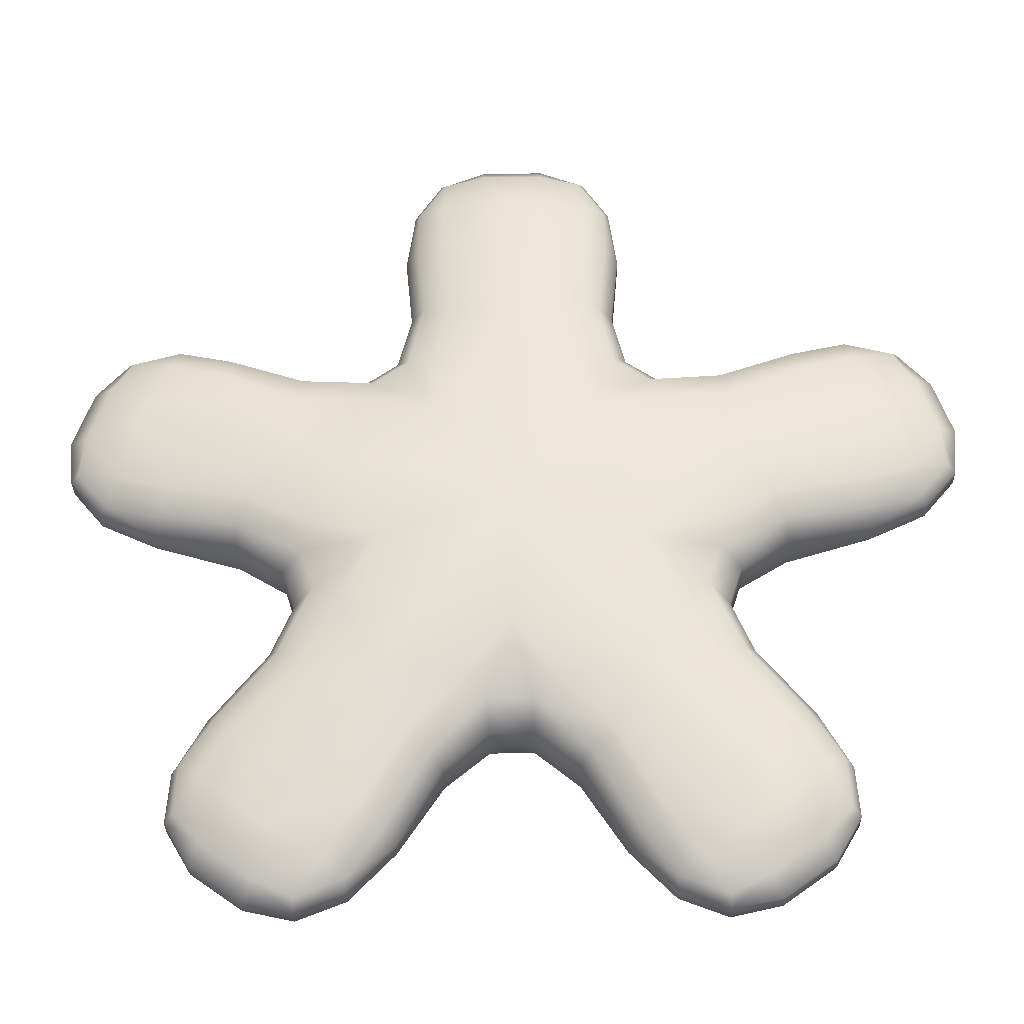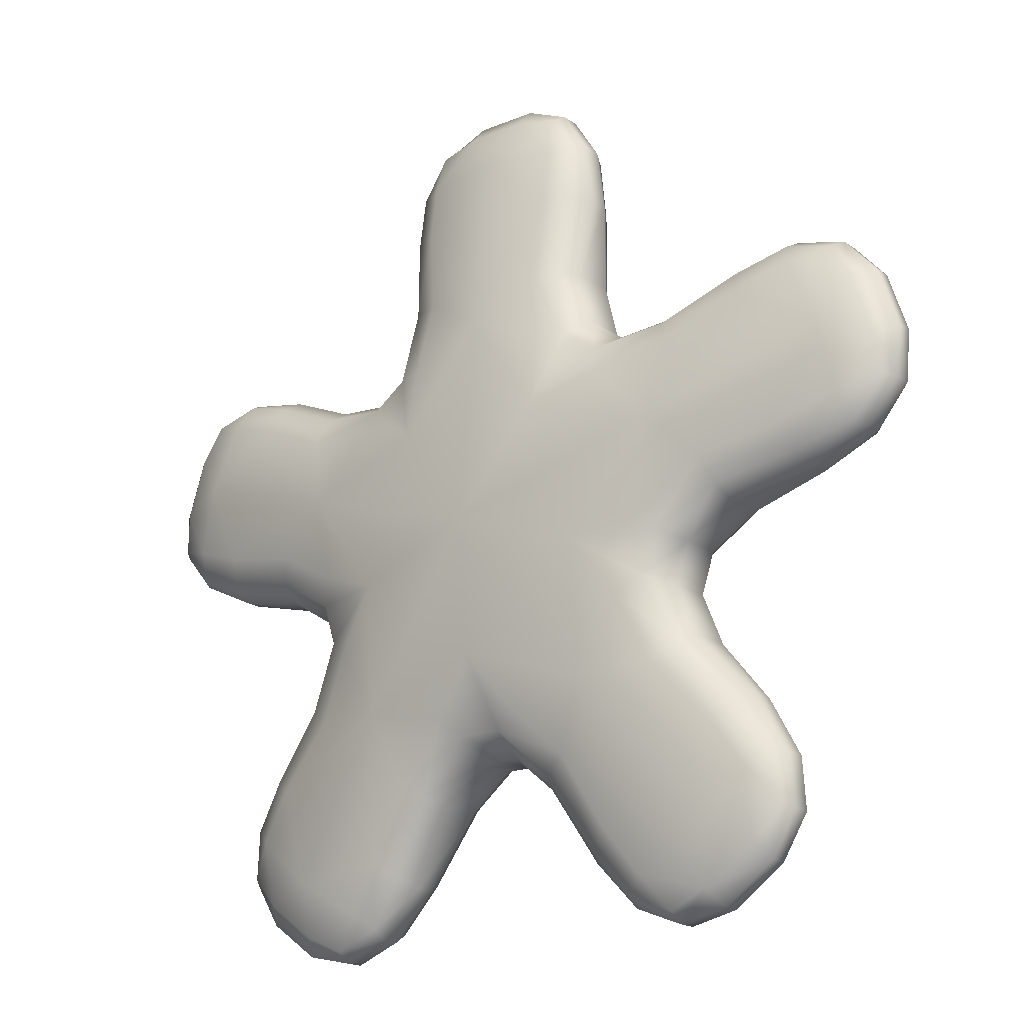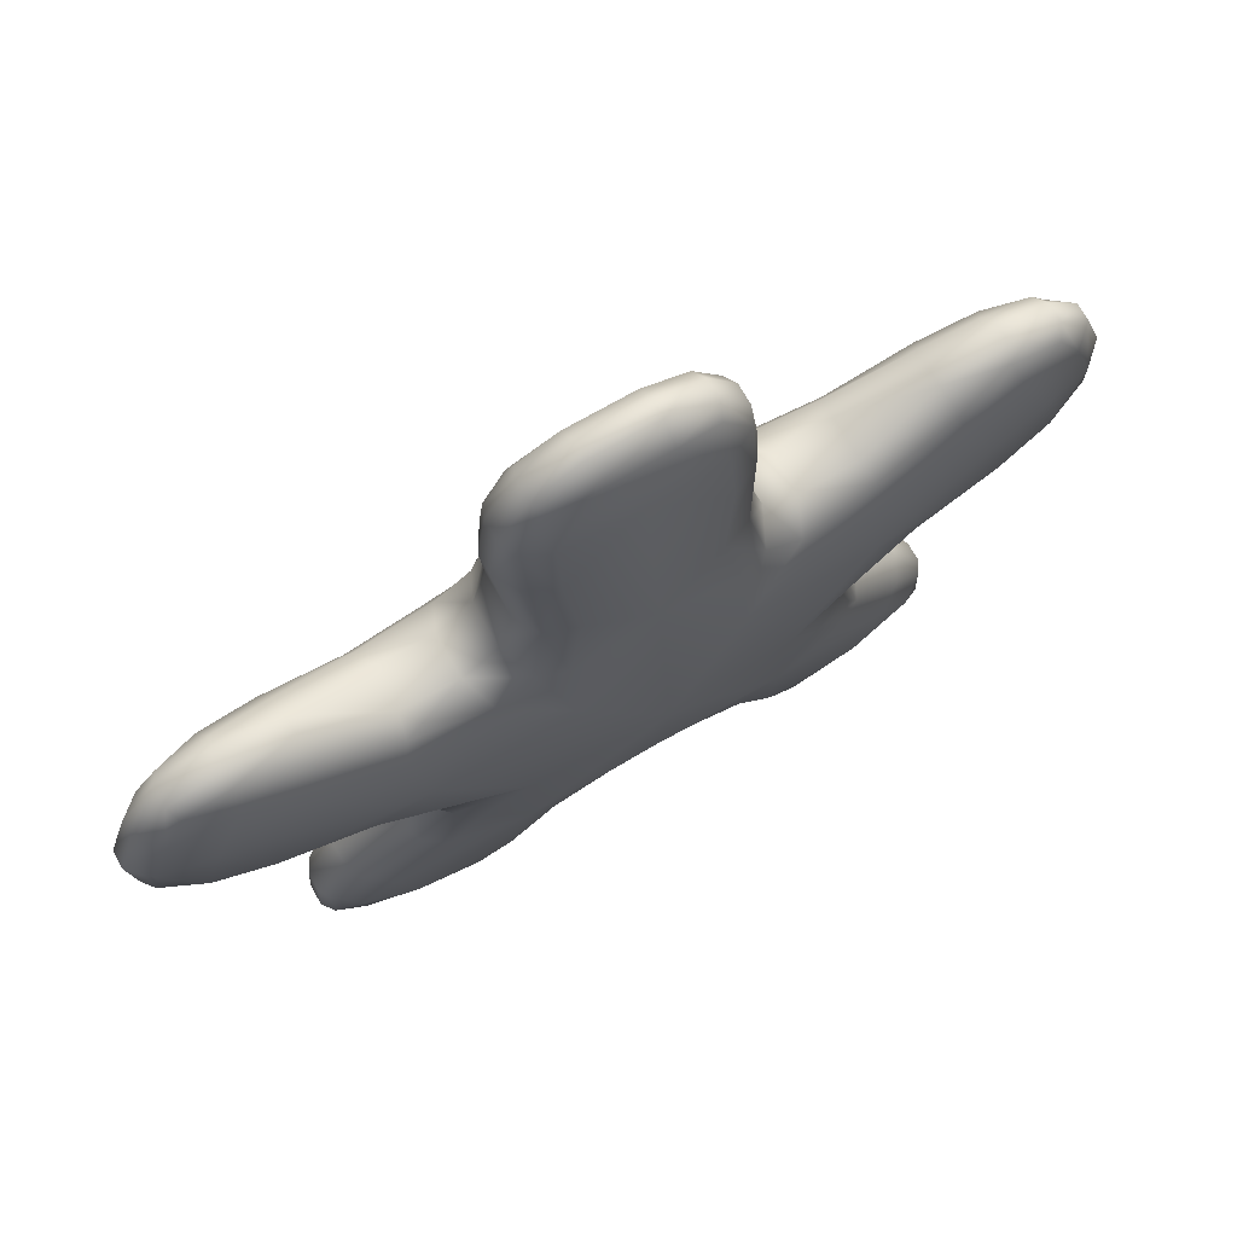
<metadata>
{"format":"obj","ext":"obj","renderer":"f3d","projection":"perspective","resolution":1024,"background":"white","views":[{"elev":-32.4,"azim":-178.6,"up":"+Y"},{"elev":-18.7,"azim":37.8,"up":"+Y"},{"elev":72.5,"azim":-29.8,"up":"+Y"}]}
</metadata>
<code>
v  -2.489 36.98 0.6786
v  2.489 36.98 0.6786
v  2.489 36.98 -0.6786
v  -2.489 36.98 -0.6786
v  34.4 13.79 0.6786
v  35.94 9.061 0.6786
v  35.94 9.061 -0.6786
v  34.4 13.79 -0.6786
v  23.75 -28.46 0.6786
v  19.72 -31.38 0.6786
v  19.72 -31.38 -0.6786
v  23.75 -28.46 -0.6786
v  -19.72 -31.38 0.6786
v  -23.75 -28.46 0.6786
v  -23.75 -28.46 -0.6786
v  -19.72 -31.38 -0.6786
v  -35.94 9.061 0.6786
v  -34.4 13.79 0.6786
v  -34.4 13.79 -0.6786
v  -35.94 9.061 -0.6786
v  8.318 20.17 1.657
v  8.318 20.17 -1.657
v  8.964 26.9 -0.7072
v  8.964 26.9 0.7072
v  -8.318 20.17 -1.657
v  -8.318 20.17 1.657
v  -8.964 26.9 0.7072
v  -8.964 26.9 -0.7072
v  21.76 -1.677 1.657
v  21.76 -1.677 -1.657
v  28.36 -0.2123 -0.7072
v  28.36 -0.2123 0.7072
v  16.61 14.14 -1.657
v  16.61 14.14 1.657
v  22.82 16.84 0.7072
v  22.82 16.84 -0.7072
v  5.128 -21.21 1.657
v  5.128 -21.21 -1.657
v  8.56 -27.03 -0.7072
v  8.56 -27.03 0.7072
v  18.59 -11.43 -1.657
v  18.59 -11.43 1.657
v  23.07 -16.5 0.7072
v  23.07 -16.5 -0.7072
v  -18.59 -11.43 1.657
v  -18.59 -11.43 -1.657
v  -23.07 -16.5 -0.7072
v  -23.07 -16.5 0.7072
v  -5.128 -21.21 -1.657
v  -5.128 -21.21 1.657
v  -8.56 -27.03 0.7072
v  -8.56 -27.03 -0.7072
v  -16.61 14.14 1.657
v  -16.61 14.14 -1.657
v  -22.82 16.84 -0.7072
v  -22.82 16.84 0.7072
v  -21.76 -1.677 -1.657
v  -21.76 -1.677 1.657
v  -28.36 -0.2123 0.7072
v  -28.36 -0.2123 -0.7072
v  -5.988 -20.56 3.353
v  -7.743 -19.18 4.169
v  -11.16 -25.13 3.579
v  -9.383 -26.42 2.428
v  1.7 -18.31 1.67
v  -1.7 -18.31 1.67
v  -1.7 -18.31 -1.67
v  1.7 -18.31 -1.67
v  7.743 -19.18 4.169
v  5.988 -20.56 3.353
v  9.383 -26.42 2.428
v  11.16 -25.13 3.579
v  1.714 -16.54 3.99
v  3.456 -15.17 4.793
v  -0 -10.58 5.767
v  -1.714 -16.54 3.99
v  -3.456 -15.17 4.793
v  -21.41 -0.6594 3.353
v  -20.63 1.437 4.169
v  -27.35 2.846 3.579
v  -28.02 0.7604 2.428
v  -16.88 -7.274 1.67
v  -17.94 -4.04 1.67
v  -17.94 -4.04 -1.67
v  -16.88 -7.274 -1.67
v  -15.85 -13.29 4.169
v  -17.71 -12.05 3.353
v  -22.23 -17.09 2.428
v  -20.45 -18.38 3.579
v  -10.07 -3.271 5.767
v  -15.5 -1.402 4.793
v  -16.26 -3.482 3.99
v  -15.2 -6.742 3.99
v  -13.36 -7.975 4.793
v  -7.242 20.16 3.353
v  -5.01 20.07 4.169
v  -5.744 26.89 3.579
v  -7.937 26.89 2.428
v  -12.14 13.81 1.67
v  -9.384 15.81 1.67
v  -9.384 15.81 -1.67
v  -12.14 13.81 -1.67
v  -17.54 10.97 4.169
v  -16.93 13.12 3.353
v  -23.12 15.86 2.428
v  -23.8 13.77 3.579
v  -6.221 8.563 5.767
v  -6.122 14.31 4.793
v  -8.338 14.39 3.99
v  -11.11 12.38 3.99
v  -11.71 10.24 4.793
v  16.93 13.12 3.353
v  17.54 10.97 4.169
v  23.8 13.77 3.579
v  23.12 15.86 2.428
v  9.384 15.81 1.67
v  12.14 13.81 1.67
v  12.14 13.81 -1.67
v  9.384 15.81 -1.67
v  5.01 20.07 4.169
v  7.242 20.16 3.353
v  7.937 26.89 2.428
v  5.744 26.89 3.579
v  6.221 8.563 5.767
v  11.71 10.24 4.793
v  11.11 12.38 3.99
v  8.338 14.39 3.99
v  6.122 14.31 4.793
v  17.71 -12.05 3.353
v  15.85 -13.29 4.169
v  20.45 -18.38 3.579
v  22.23 -17.09 2.428
v  17.94 -4.04 1.67
v  16.88 -7.274 1.67
v  16.88 -7.274 -1.67
v  17.94 -4.04 -1.67
v  20.63 1.437 4.169
v  21.41 -0.6594 3.353
v  28.02 0.7604 2.428
v  27.35 2.846 3.579
v  16.26 -3.482 3.99
v  15.5 -1.402 4.793
v  10.07 -3.271 5.767
v  15.2 -6.742 3.99
v  13.36 -7.975 4.793
v  -5.01 20.07 -4.169
v  -7.242 20.16 -3.353
v  -7.937 26.89 -2.428
v  -5.744 26.89 -3.579
v  -16.93 13.12 -3.353
v  -17.54 10.97 -4.169
v  -23.8 13.77 -3.579
v  -23.12 15.86 -2.428
v  -8.338 14.39 -3.99
v  -6.122 14.31 -4.793
v  -6.221 8.563 -5.767
v  -11.11 12.38 -3.99
v  -11.71 10.24 -4.793
v  17.54 10.97 -4.169
v  16.93 13.12 -3.353
v  23.12 15.86 -2.428
v  23.8 13.77 -3.579
v  7.242 20.16 -3.353
v  5.01 20.07 -4.169
v  5.744 26.89 -3.579
v  7.937 26.89 -2.428
v  11.11 12.38 -3.99
v  11.71 10.24 -4.793
v  6.221 8.563 -5.767
v  8.338 14.39 -3.99
v  6.122 14.31 -4.793
v  15.85 -13.29 -4.169
v  17.71 -12.05 -3.353
v  22.23 -17.09 -2.428
v  20.45 -18.38 -3.579
v  21.41 -0.6594 -3.353
v  20.63 1.437 -4.169
v  27.35 2.846 -3.579
v  28.02 0.7604 -2.428
v  15.2 -6.742 -3.99
v  13.36 -7.975 -4.793
v  10.07 -3.271 -5.767
v  16.26 -3.482 -3.99
v  15.5 -1.402 -4.793
v  -7.743 -19.18 -4.169
v  -5.988 -20.56 -3.353
v  -9.383 -26.42 -2.428
v  -11.16 -25.13 -3.579
v  5.988 -20.56 -3.353
v  7.743 -19.18 -4.169
v  11.16 -25.13 -3.579
v  9.383 -26.42 -2.428
v  -1.714 -16.54 -3.99
v  -3.456 -15.17 -4.793
v  -0 -10.58 -5.767
v  1.714 -16.54 -3.99
v  3.456 -15.17 -4.793
v  -20.63 1.437 -4.169
v  -21.41 -0.6594 -3.353
v  -28.02 0.7604 -2.428
v  -27.35 2.846 -3.579
v  -17.71 -12.05 -3.353
v  -15.85 -13.29 -4.169
v  -20.45 -18.38 -3.579
v  -22.23 -17.09 -2.428
v  -16.26 -3.482 -3.99
v  -15.5 -1.402 -4.793
v  -10.07 -3.271 -5.767
v  -15.2 -6.742 -3.99
v  -13.36 -7.975 -4.793
v  -2.523 35.39 2.072
v  0 31.96 3.194
v  2.523 35.39 2.072
v  -8.288 31.96 0.7448
v  -6.109 35.39 0.7735
v  -6.109 35.39 -0.7735
v  -8.288 31.96 -0.7448
v  -5.729 31.39 2.953
v  -5.715 34.73 1.786
v  -7.859 31.39 1.815
v  6.109 35.39 0.7735
v  8.288 31.96 0.7448
v  8.288 31.96 -0.7448
v  6.109 35.39 -0.7735
v  7.859 31.39 1.815
v  5.715 34.73 1.786
v  5.729 31.39 2.953
v  2.523 35.39 -2.072
v  0 31.96 -3.194
v  -2.523 35.39 -2.072
v  5.729 31.39 -2.953
v  5.715 34.73 -1.786
v  7.859 31.39 -1.815
v  -7.859 31.39 -1.815
v  -5.715 34.73 -1.786
v  -5.729 31.39 -2.953
v  32.88 13.33 2.072
v  30.4 9.878 3.194
v  34.43 8.536 2.072
v  27.84 17.76 0.7448
v  31.77 16.75 0.7735
v  31.77 16.75 -0.7735
v  27.84 17.76 -0.7448
v  28.09 15.15 2.953
v  31.26 16.17 1.786
v  27.43 17.18 1.815
v  35.54 5.125 0.7735
v  32.96 1.995 0.7448
v  32.96 1.995 -0.7448
v  35.54 5.125 -0.7735
v  32.29 2.227 1.815
v  34.79 5.296 1.786
v  31.63 4.253 2.953
v  34.43 8.536 -2.072
v  30.4 9.878 -3.194
v  32.88 13.33 -2.072
v  31.63 4.253 -2.953
v  34.79 5.296 -1.786
v  32.29 2.227 -1.815
v  27.43 17.18 -1.815
v  31.26 16.17 -1.786
v  28.09 15.15 -2.953
v  22.84 -27.15 2.072
v  18.79 -25.86 3.194
v  18.76 -30.11 2.072
v  25.49 -20.99 0.7448
v  25.74 -25.04 0.7735
v  25.74 -25.04 -0.7735
v  25.49 -20.99 -0.7448
v  23.09 -22.03 2.953
v  25.04 -24.74 1.786
v  24.81 -20.78 1.815
v  15.86 -32.22 0.7735
v  12.08 -30.73 0.7448
v  12.08 -30.73 -0.7448
v  15.86 -32.22 -0.7735
v  12.1 -30.02 1.815
v  15.79 -31.45 1.786
v  13.82 -28.77 2.953
v  18.76 -30.11 -2.072
v  18.79 -25.86 -3.194
v  22.84 -27.15 -2.072
v  13.82 -28.77 -2.953
v  15.79 -31.45 -1.786
v  12.1 -30.02 -1.815
v  24.81 -20.78 -1.815
v  25.04 -24.74 -1.786
v  23.09 -22.03 -2.953
v  -18.76 -30.11 2.072
v  -18.79 -25.86 3.194
v  -22.84 -27.15 2.072
v  -12.08 -30.73 0.7448
v  -15.86 -32.22 0.7735
v  -15.86 -32.22 -0.7735
v  -12.08 -30.73 -0.7448
v  -13.82 -28.77 2.953
v  -15.79 -31.45 1.786
v  -12.1 -30.02 1.815
v  -25.74 -25.04 0.7735
v  -25.49 -20.99 0.7448
v  -25.49 -20.99 -0.7448
v  -25.74 -25.04 -0.7735
v  -24.81 -20.78 1.815
v  -25.04 -24.74 1.786
v  -23.09 -22.03 2.953
v  -22.84 -27.15 -2.072
v  -18.79 -25.86 -3.194
v  -18.76 -30.11 -2.072
v  -23.09 -22.03 -2.953
v  -25.04 -24.74 -1.786
v  -24.81 -20.78 -1.815
v  -12.1 -30.02 -1.815
v  -15.79 -31.45 -1.786
v  -13.82 -28.77 -2.953
v  -34.43 8.536 2.072
v  -30.4 9.878 3.194
v  -32.88 13.33 2.072
v  -32.96 1.995 0.7448
v  -35.54 5.125 0.7735
v  -35.54 5.125 -0.7735
v  -32.96 1.995 -0.7448
v  -31.63 4.253 2.953
v  -34.79 5.296 1.786
v  -32.29 2.227 1.815
v  -31.77 16.75 0.7735
v  -27.84 17.76 0.7448
v  -27.84 17.76 -0.7448
v  -31.77 16.75 -0.7735
v  -27.43 17.18 1.815
v  -31.26 16.17 1.786
v  -28.09 15.15 2.953
v  -32.88 13.33 -2.072
v  -30.4 9.878 -3.194
v  -34.43 8.536 -2.072
v  -28.09 15.15 -2.953
v  -31.26 16.17 -1.786
v  -27.43 17.18 -1.815
v  -32.29 2.227 -1.815
v  -34.79 5.296 -1.786
v  -31.63 4.253 -2.953
v  -10.09 -13.89 5.088
v  10.09 -13.89 5.088
v  0 -0 6.825
v  -16.33 5.305 5.088
v  0 17.17 5.088
v  16.33 5.305 5.088
v  0 17.17 -5.088
v  -16.33 5.305 -5.088
v  -0 -0 -6.825
v  16.33 5.305 -5.088
v  10.09 -13.89 -5.088
v  -10.09 -13.89 -5.088
g NGon01
f 1 2 3 4
f 5 6 7 8
f 9 10 11 12
f 13 14 15 16
f 17 18 19 20
f 21 22 23 24
f 25 26 27 28
f 29 30 31 32
f 33 34 35 36
f 37 38 39 40
f 41 42 43 44
f 45 46 47 48
f 49 50 51 52
f 53 54 55 56
f 57 58 59 60
f 61 62 63 64
f 65 66 67 68
f 69 70 71 72
f 73 74 75 76
f 77 76 75
f 78 79 80 81
f 82 83 84 85
f 86 87 88 89
f 90 91 92 93
f 90 93 94
f 95 96 97 98
f 99 100 101 102
f 103 104 105 106
f 107 108 109 110
f 107 110 111
f 112 113 114 115
f 116 117 118 119
f 120 121 122 123
f 124 125 126 127
f 124 127 128
f 129 130 131 132
f 133 134 135 136
f 137 138 139 140
f 141 142 143 144
f 145 144 143
f 146 147 148 149
f 150 151 152 153
f 154 155 156 157
f 156 158 157
f 159 160 161 162
f 163 164 165 166
f 167 168 169 170
f 169 171 170
f 172 173 174 175
f 176 177 178 179
f 180 181 182 183
f 182 184 183
f 185 186 187 188
f 189 190 191 192
f 193 194 195 196
f 195 197 196
f 198 199 200 201
f 202 203 204 205
f 206 207 208 209
f 208 210 209
f 211 212 213
f 214 215 216 217
f 218 219 220
f 221 222 223 224
f 225 226 227
f 228 229 230
f 231 232 233
f 234 235 236
f 237 238 239
f 240 241 242 243
f 244 245 246
f 247 248 249 250
f 251 252 253
f 254 255 256
f 257 258 259
f 260 261 262
f 263 264 265
f 266 267 268 269
f 270 271 272
f 273 274 275 276
f 277 278 279
f 280 281 282
f 283 284 285
f 286 287 288
f 289 290 291
f 292 293 294 295
f 296 297 298
f 299 300 301 302
f 303 304 305
f 306 307 308
f 309 310 311
f 312 313 314
f 315 316 317
f 318 319 320 321
f 322 323 324
f 325 326 327 328
f 329 330 331
f 332 333 334
f 335 336 337
f 338 339 340
f 77 62 61 76
f 341 77 75
f 62 341 63
f 77 341 62
f 50 61 64 51
f 66 50 49 67
f 76 66 65 73
f 66 76 61 50
f 37 65 68 38
f 70 37 40 71
f 73 70 69 74
f 65 37 70 73
f 69 72 342
f 74 342 75
f 69 342 74
f 75 343 341
f 90 344 91
f 90 94 341
f 343 90 341
f 79 344 80
f 91 79 78 92
f 344 79 91
f 58 78 81 59
f 83 58 57 84
f 92 83 82 93
f 83 92 78 58
f 45 82 85 46
f 87 45 48 88
f 93 87 86 94
f 82 45 87 93
f 86 89 341
f 341 94 86
f 107 345 108
f 107 111 344
f 343 107 344
f 96 345 97
f 108 96 95 109
f 345 96 108
f 26 95 98 27
f 100 26 25 101
f 109 100 99 110
f 100 109 95 26
f 53 99 102 54
f 104 53 56 105
f 110 104 103 111
f 99 53 104 110
f 103 106 344
f 344 111 103
f 124 346 125
f 124 128 345
f 343 124 345
f 113 346 114
f 125 113 112 126
f 346 113 125
f 34 112 115 35
f 117 34 33 118
f 126 117 116 127
f 117 126 112 34
f 21 116 119 22
f 121 21 24 122
f 127 121 120 128
f 116 21 121 127
f 120 123 345
f 345 128 120
f 130 342 131
f 145 130 129 144
f 342 145 143
f 130 145 342
f 42 129 132 43
f 134 42 41 135
f 144 134 133 141
f 134 144 129 42
f 29 133 136 30
f 138 29 32 139
f 141 138 137 142
f 133 29 138 141
f 142 346 143
f 137 140 346
f 346 142 137
f 342 143 343
f 147 25 28 148
f 154 147 146 155
f 101 154 157 102
f 101 25 147 154
f 347 146 149
f 155 347 156
f 146 347 155
f 156 348 158
f 347 349 156
f 151 348 152
f 158 151 150 157
f 348 151 158
f 54 150 153 55
f 102 157 150 54
f 160 33 36 161
f 167 160 159 168
f 118 167 170 119
f 118 33 160 167
f 159 162 350
f 168 350 169
f 159 350 168
f 169 347 171
f 347 169 349
f 164 347 165
f 171 164 163 170
f 164 171 347
f 22 163 166 23
f 119 170 163 22
f 173 41 44 174
f 180 173 172 181
f 135 180 183 136
f 135 41 173 180
f 172 175 351
f 181 351 182
f 172 351 181
f 182 350 184
f 350 182 349
f 177 350 178
f 184 177 176 183
f 177 184 350
f 30 176 179 31
f 136 183 176 30
f 186 49 52 187
f 193 186 185 194
f 67 193 196 68
f 67 49 186 193
f 185 188 352
f 194 352 195
f 185 352 194
f 195 351 197
f 351 195 349
f 190 351 191
f 197 190 189 196
f 190 197 351
f 38 189 192 39
f 68 196 189 38
f 199 57 60 200
f 206 199 198 207
f 84 206 209 85
f 84 57 199 206
f 207 348 208
f 198 201 348
f 348 207 198
f 208 352 210
f 349 208 348
f 203 352 204
f 210 203 202 209
f 203 210 352
f 46 202 205 47
f 85 209 202 46
f 218 211 219
f 97 218 220 98
f 345 212 97
f 1 211 213 2
f 215 1 4 216
f 219 215 214 220
f 215 219 211 1
f 27 214 217 28
f 220 214 27 98
f 222 24 23 223
f 225 222 221 226
f 122 225 227 123
f 225 122 24 222
f 226 213 227
f 2 221 224 3
f 221 2 213 226
f 123 212 345
f 231 228 232
f 165 231 233 166
f 347 229 165
f 232 224 223 233
f 3 228 230 4
f 224 232 228 3
f 233 223 23 166
f 234 217 216 235
f 148 234 236 149
f 234 148 28 217
f 235 230 236
f 216 4 230 235
f 149 229 347
f 244 237 245
f 114 244 246 115
f 346 238 114
f 5 237 239 6
f 241 5 8 242
f 245 241 240 246
f 241 245 237 5
f 35 240 243 36
f 246 240 35 115
f 248 32 31 249
f 251 248 247 252
f 139 251 253 140
f 251 139 32 248
f 252 239 253
f 6 247 250 7
f 247 6 239 252
f 140 238 346
f 257 254 258
f 178 257 259 179
f 350 255 178
f 258 250 249 259
f 7 254 256 8
f 250 258 254 7
f 259 249 31 179
f 260 243 242 261
f 161 260 262 162
f 260 161 36 243
f 261 256 262
f 242 8 256 261
f 162 255 350
f 270 263 271
f 131 270 272 132
f 342 264 131
f 9 263 265 10
f 267 9 12 268
f 271 267 266 272
f 267 271 263 9
f 43 266 269 44
f 272 266 43 132
f 274 40 39 275
f 277 274 273 278
f 71 277 279 72
f 277 71 40 274
f 278 265 279
f 10 273 276 11
f 273 10 265 278
f 72 264 342
f 283 280 284
f 191 283 285 192
f 351 281 191
f 284 276 275 285
f 11 280 282 12
f 276 284 280 11
f 285 275 39 192
f 286 269 268 287
f 174 286 288 175
f 286 174 44 269
f 287 282 288
f 268 12 282 287
f 175 281 351
f 296 289 297
f 63 296 298 64
f 341 290 63
f 13 289 291 14
f 293 13 16 294
f 297 293 292 298
f 293 297 289 13
f 51 292 295 52
f 298 292 51 64
f 300 48 47 301
f 303 300 299 304
f 88 303 305 89
f 303 88 48 300
f 304 291 305
f 14 299 302 15
f 299 14 291 304
f 89 290 341
f 309 306 310
f 204 309 311 205
f 352 307 204
f 310 302 301 311
f 15 306 308 16
f 302 310 306 15
f 311 301 47 205
f 312 295 294 313
f 187 312 314 188
f 312 187 52 295
f 313 308 314
f 294 16 308 313
f 188 307 352
f 322 315 323
f 80 322 324 81
f 344 316 80
f 17 315 317 18
f 319 17 20 320
f 323 319 318 324
f 319 323 315 17
f 59 318 321 60
f 324 318 59 81
f 326 56 55 327
f 329 326 325 330
f 105 329 331 106
f 329 105 56 326
f 330 317 331
f 18 325 328 19
f 325 18 317 330
f 106 316 344
f 335 332 336
f 152 335 337 153
f 348 333 152
f 336 328 327 337
f 19 332 334 20
f 328 336 332 19
f 337 327 55 153
f 338 321 320 339
f 200 338 340 201
f 338 200 60 321
f 339 334 340
f 320 20 334 339
f 201 333 348
f 212 218 97
f 149 236 229
f 123 227 212
f 229 231 165
f 238 244 114
f 162 262 255
f 140 253 238
f 255 257 178
f 264 270 131
f 175 288 281
f 72 279 264
f 281 283 191
f 290 296 63
f 188 314 307
f 89 305 290
f 307 309 204
f 316 322 80
f 201 340 333
f 106 331 316
f 333 335 152
f 343 344 90
f 349 352 208
f 75 342 343
f 195 352 349
f 143 346 343
f 182 351 349
f 343 346 124
f 169 350 349
f 343 345 107
f 349 348 156
f 322 316 315
f 334 333 340
f 317 316 331
f 335 333 332
f 218 212 211
f 230 229 236
f 213 212 227
f 231 229 228
f 244 238 237
f 256 255 262
f 239 238 253
f 257 255 254
f 270 264 263
f 282 281 288
f 265 264 279
f 283 281 280
f 296 290 289
f 308 307 314
f 291 290 305
f 309 307 306

</code>
